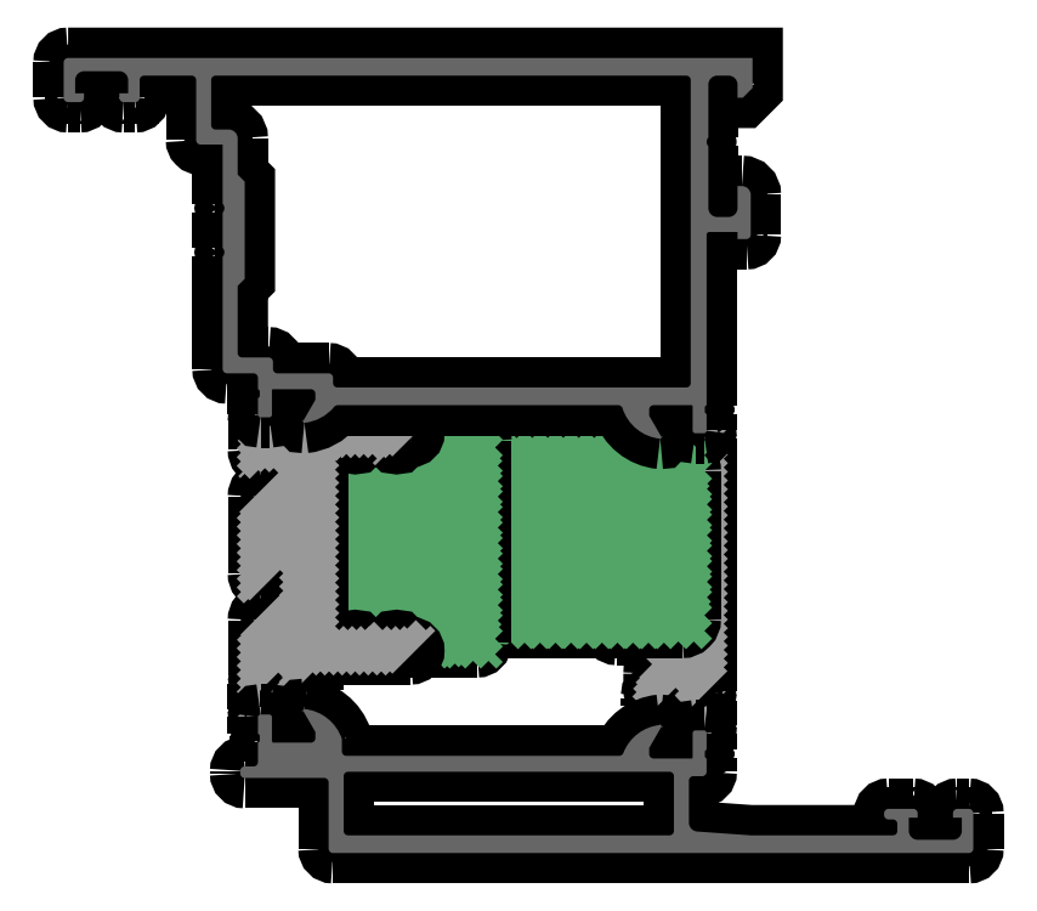
<metadata>
{"format":"dxf","ext":"dxf","renderer":"ezdxf+matplotlib","layout":"modelspace","background":"white","min_lineweight":24,"dpi":150}
</metadata>
<code>
0
SECTION
2
ENTITIES
0
POINT
8
FANGPUNKTE
10
5
20
0
30
0
0
POINT
8
FANGPUNKTE
10
78
20
0
30
0
0
POINT
8
FANGPUNKTE
10
78
20
5
30
0
0
POINT
8
FANGPUNKTE
10
47.8
20
5
30
0
0
POINT
8
FANGPUNKTE
10
47.8
20
69.5
30
0
0
POINT
8
FANGPUNKTE
10
53
20
69.5
30
0
0
POINT
8
FANGPUNKTE
10
53
20
90
30
0
0
POINT
8
FANGPUNKTE
10
-25
20
90
30
0
0
POINT
8
FANGPUNKTE
10
-25
20
85
30
0
0
POINT
8
FANGPUNKTE
10
-10
20
85
30
0
0
POINT
8
FANGPUNKTE
10
-10
20
80.2
30
0
0
POINT
8
FANGPUNKTE
10
-7
20
80.2
30
0
0
POINT
8
FANGPUNKTE
10
-7
20
54.3
30
0
0
POINT
8
FANGPUNKTE
10
-3
20
54.3
30
0
0
POINT
8
FANGPUNKTE
10
-3
20
9.8
30
0
0
POINT
8
FANGPUNKTE
10
-5
20
9.8
30
0
0
POINT
8
FANGPUNKTE
10
-5
20
8.5
30
0
0
POINT
8
FANGPUNKTE
10
5
20
8.5
30
0
0
INSERT
8
0S-Alu contour
2
439390__infF_58ED_4ED0_B1DD_00EF0597146C_
10
0
20
0
30
0
0
ENDSEC
0
EOF

</code>
